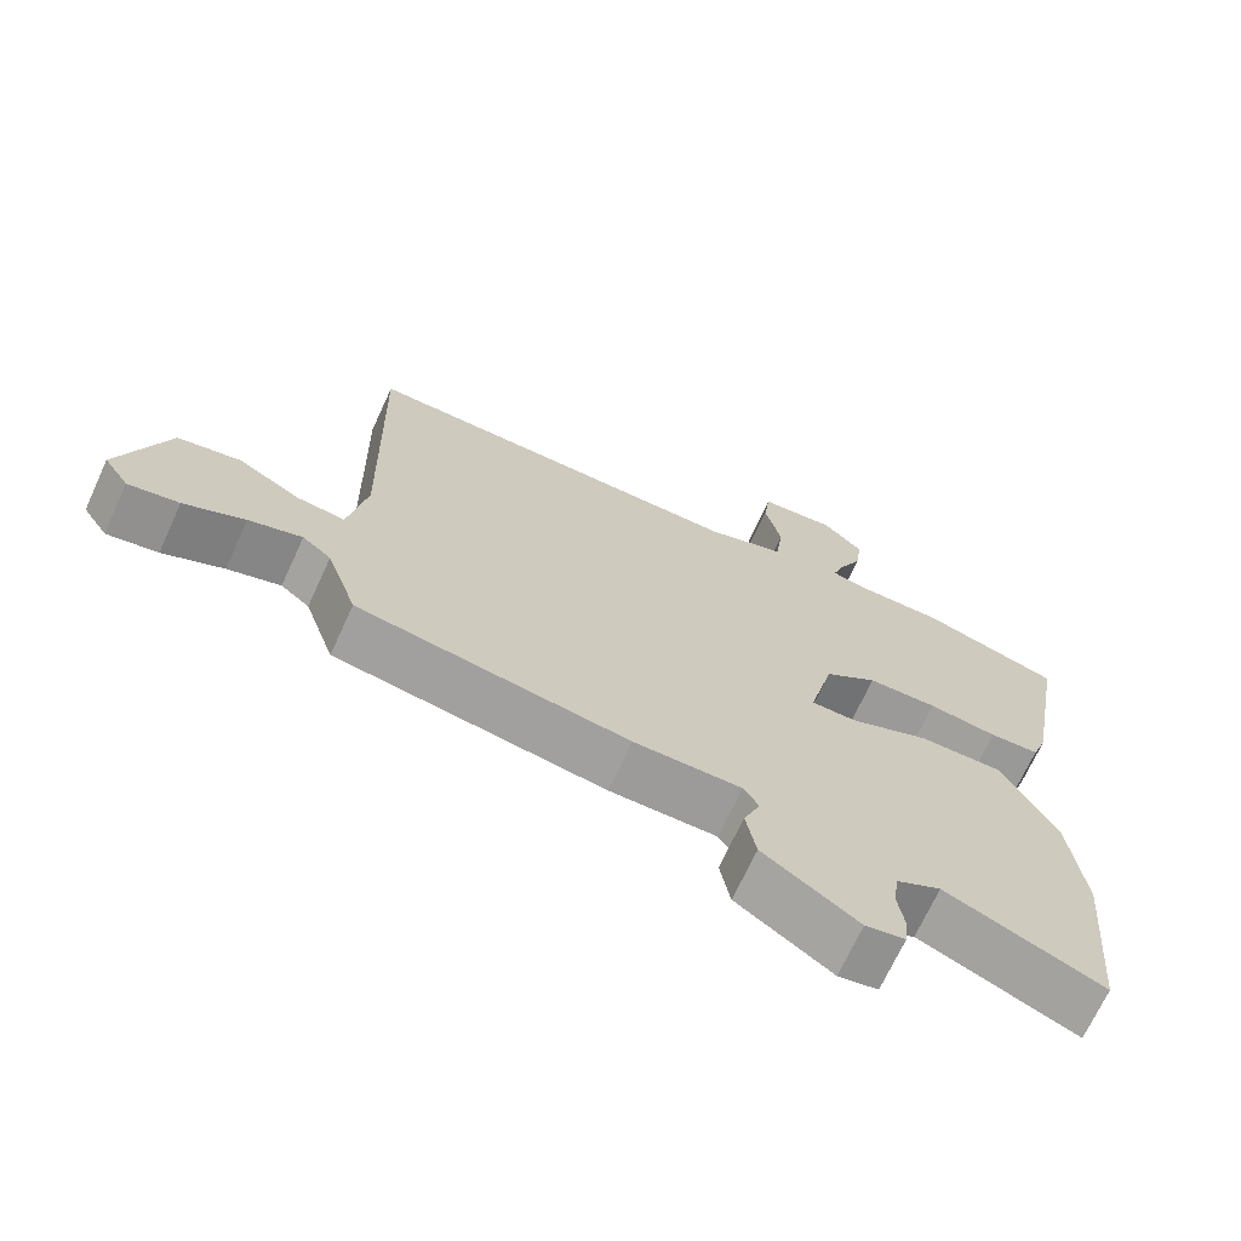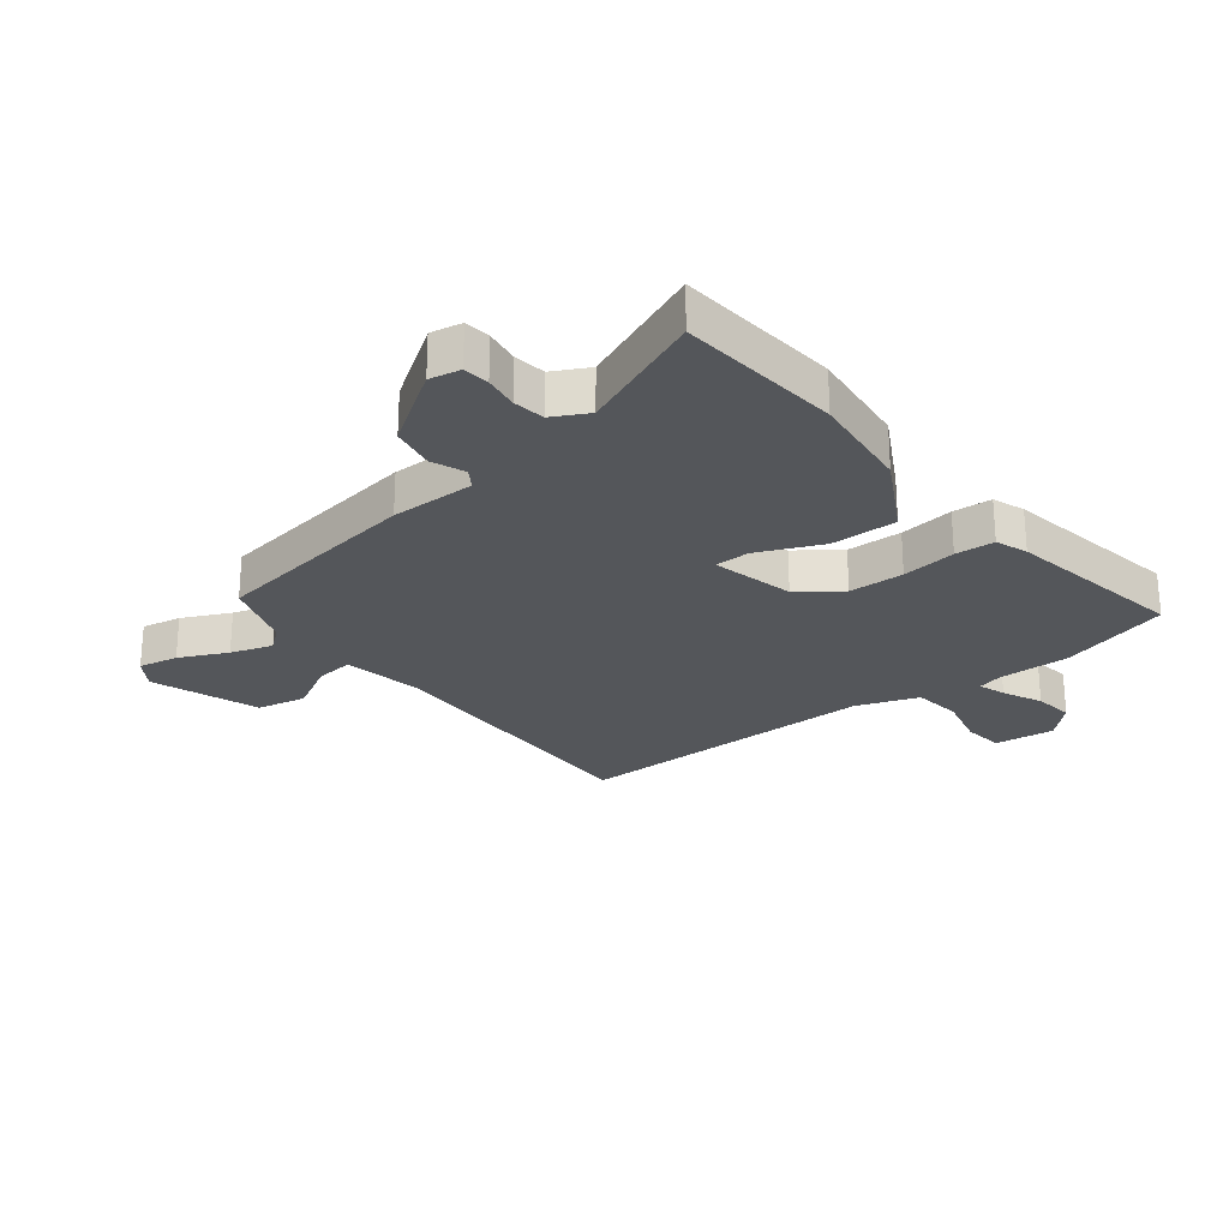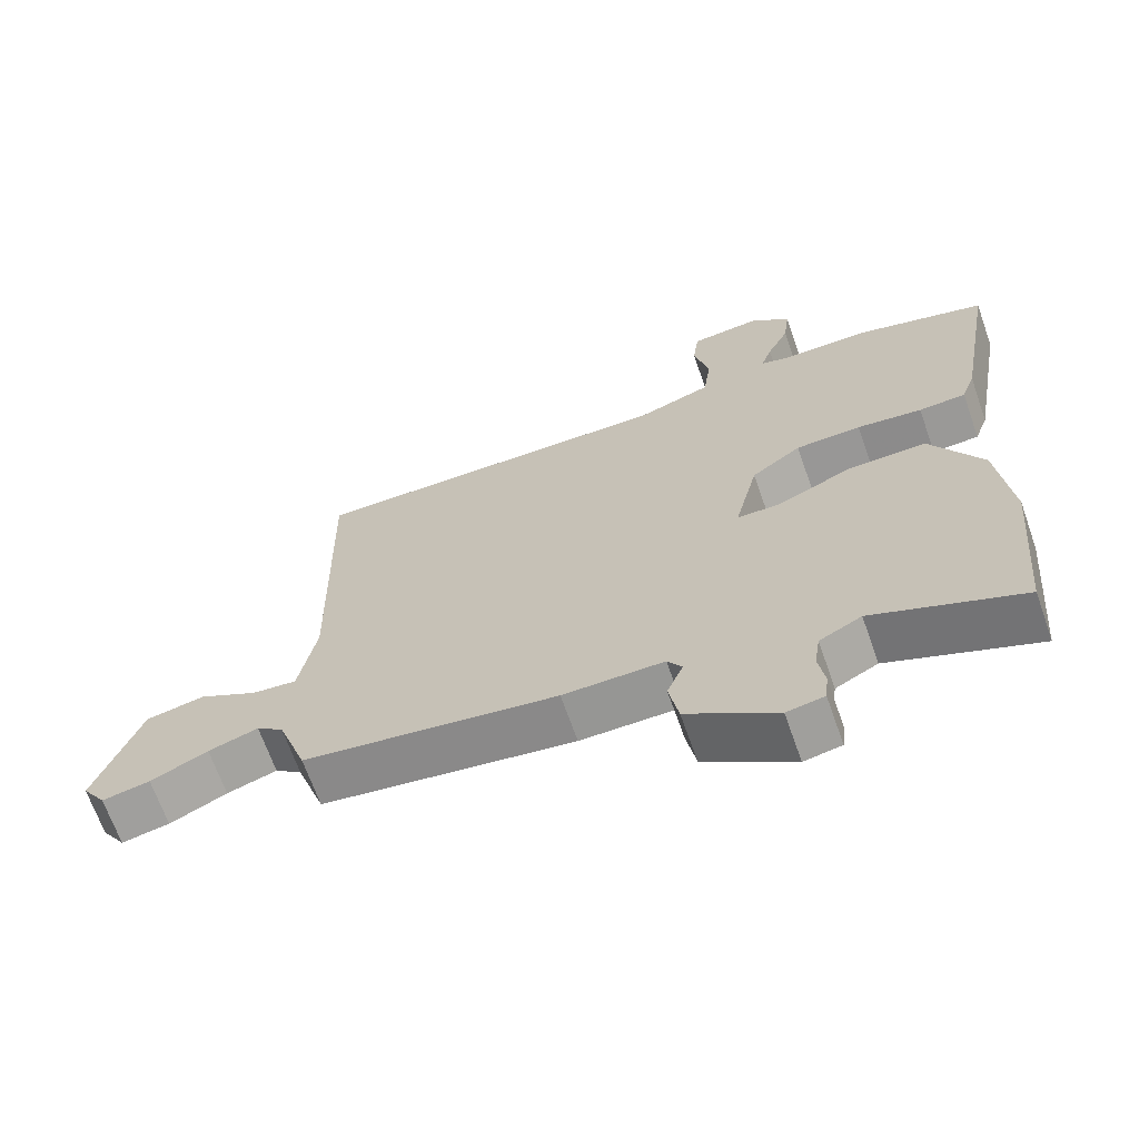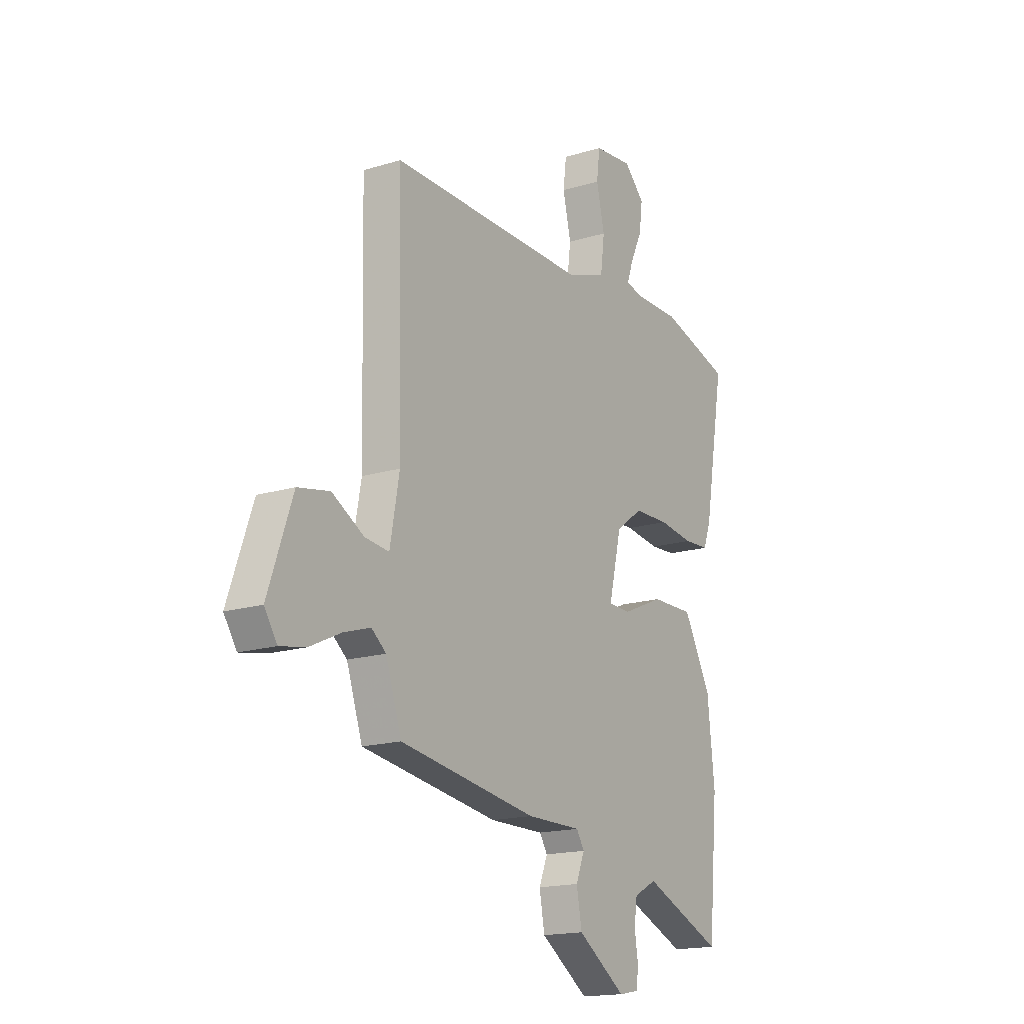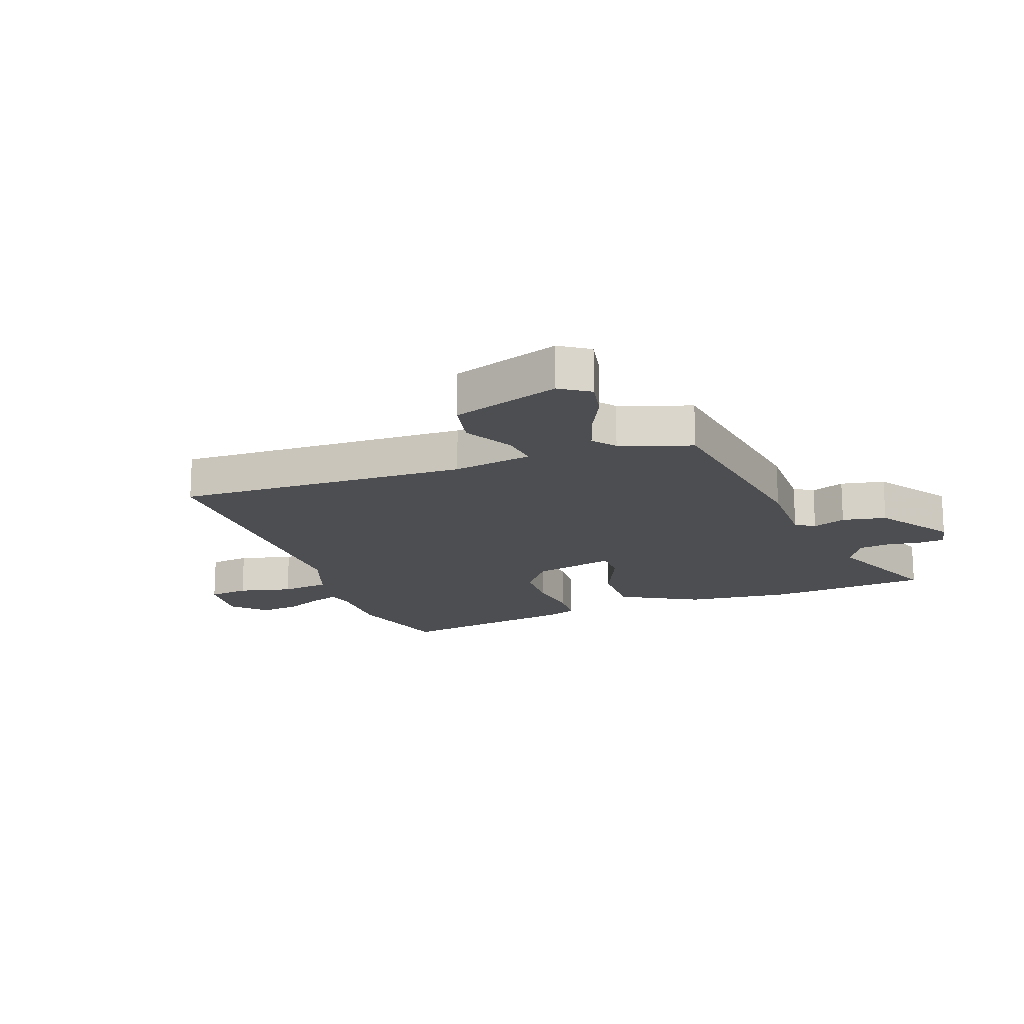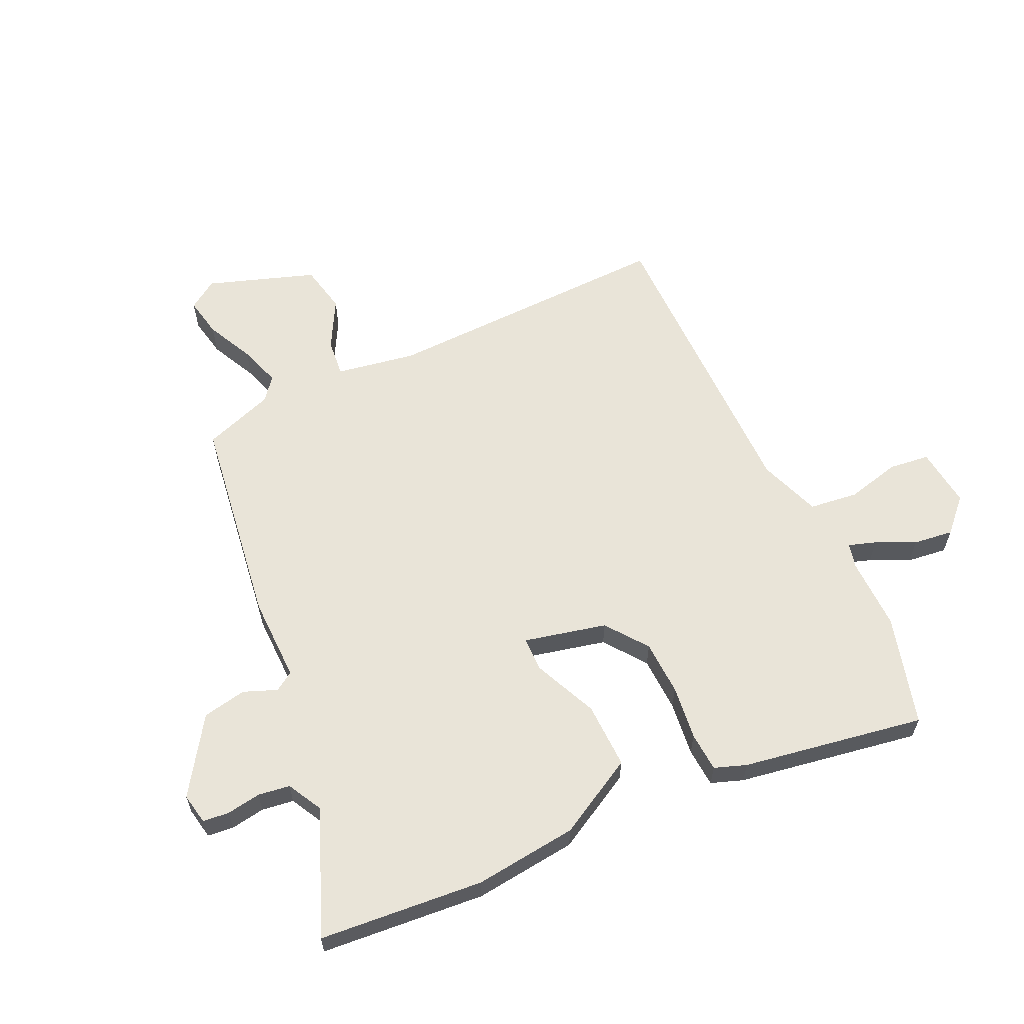
<metadata>
{"format":"obj","ext":"obj","renderer":"f3d","projection":"perspective","resolution":1024,"background":"white","views":[{"elev":-69.9,"azim":155.3,"up":"+Z"},{"elev":-25.5,"azim":-142.0,"up":"+Y"},{"elev":-67.5,"azim":-160.6,"up":"+Z"},{"elev":-17.1,"azim":121.5,"up":"+Z"},{"elev":-16.7,"azim":109.7,"up":"+Y"},{"elev":60.7,"azim":-115.4,"up":"+Y"}]}
</metadata>
<code>
v 0.523 0.07 0.488
v 0.512 0.07 -0.017
v 0.537 0.07 -0.154
v 0.602 0.07 -0.147
v 0.687 0.07 -0.1
v 0.772 0.07 -0.117
v 0.837 0.07 -0.303
v 0.803 0.07 -0.354
v 0.734 0.07 -0.341
v 0.652 0.07 -0.302
v 0.58 0.07 -0.279
v 0.541 0.07 -0.31
v 0.499 0.07 -0.433
v 0.132 0.07 -0.488
v -0.014 0.07 -0.487
v -0.035 0.07 -0.52
v -0.012 0.07 -0.577
v -0.026 0.07 -0.653
v -0.155 0.07 -0.74
v -0.209 0.07 -0.73
v -0.214 0.07 -0.685
v -0.205 0.07 -0.626
v -0.213 0.07 -0.571
v -0.274 0.07 -0.539
v -0.488 0.07 -0.628
v -0.514 0.07 -0.345
v -0.495 0.07 -0.167
v -0.421 0.07 -0.031
v -0.307 0.07 -0.033
v -0.196 0.07 -0.081
v -0.136 0.07 -0.08
v -0.17 0.07 0.062
v -0.242 0.07 0.115
v -0.337 0.07 0.118
v -0.431 0.07 0.106
v -0.499 0.07 0.11
v -0.519 0.07 0.165
v -0.574 0.07 0.479
v -0.384 0.07 0.533
v -0.259 0.07 0.532
v -0.216 0.07 0.543
v -0.232 0.07 0.59
v -0.264 0.07 0.657
v -0.273 0.07 0.726
v -0.218 0.07 0.78
v -0.114 0.07 0.769
v -0.105 0.07 0.699
v -0.127 0.07 0.606
v -0.116 0.07 0.522
v -0.009 0.07 0.484
v 0.523 0 0.488
v 0.512 0 -0.017
v 0.537 0 -0.154
v 0.602 0 -0.147
v 0.687 0 -0.1
v 0.772 0 -0.117
v 0.837 0 -0.303
v 0.803 0 -0.354
v 0.734 0 -0.341
v 0.652 0 -0.302
v 0.58 0 -0.279
v 0.541 0 -0.31
v 0.499 0 -0.433
v 0.132 0 -0.488
v -0.014 0 -0.487
v -0.035 0 -0.52
v -0.012 0 -0.577
v -0.026 0 -0.653
v -0.155 0 -0.74
v -0.209 0 -0.73
v -0.214 0 -0.685
v -0.205 0 -0.626
v -0.213 0 -0.571
v -0.274 0 -0.539
v -0.488 0 -0.628
v -0.514 0 -0.345
v -0.495 0 -0.167
v -0.421 0 -0.031
v -0.307 0 -0.033
v -0.196 0 -0.081
v -0.136 0 -0.08
v -0.17 0 0.062
v -0.242 0 0.115
v -0.337 0 0.118
v -0.431 0 0.106
v -0.499 0 0.11
v -0.519 0 0.165
v -0.574 0 0.479
v -0.384 0 0.533
v -0.259 0 0.532
v -0.216 0 0.543
v -0.232 0 0.59
v -0.264 0 0.657
v -0.273 0 0.726
v -0.218 0 0.78
v -0.114 0 0.769
v -0.105 0 0.699
v -0.127 0 0.606
v -0.116 0 0.522
v -0.009 0 0.484
f 46 47 48
f 45 46 48
f 44 45 48
f 43 44 48
f 42 43 48
f 41 42 48 49
f 40 41 49 50
f 39 40 50
f 38 39 50
f 37 38 50
f 36 37 50
f 35 36 50
f 34 35 50
f 28 29 30
f 27 28 30
f 26 27 30
f 25 26 30
f 24 25 30
f 23 24 30 31
f 22 23 31
f 20 21 22
f 19 20 22
f 18 19 22
f 17 18 22
f 16 17 22
f 15 16 22 31
f 15 31 32
f 14 15 32
f 13 14 32
f 12 13 32
f 8 9 10
f 7 8 10
f 6 7 10
f 5 6 10
f 4 5 10
f 3 4 10 11
f 50 1 2
f 50 2 3
f 33 34 50
f 32 33 50
f 12 32 50
f 11 12 50
f 3 11 50
f 98 97 96
f 98 96 95
f 98 95 94
f 98 94 93
f 98 93 92
f 99 98 92 91
f 100 99 91 90
f 100 90 89
f 100 89 88
f 100 88 87
f 100 87 86
f 100 86 85
f 100 85 84
f 80 79 78
f 80 78 77
f 80 77 76
f 80 76 75
f 80 75 74
f 81 80 74 73
f 81 73 72
f 72 71 70
f 72 70 69
f 72 69 68
f 72 68 67
f 72 67 66
f 81 72 66 65
f 82 81 65
f 82 65 64
f 82 64 63
f 82 63 62
f 60 59 58
f 60 58 57
f 60 57 56
f 60 56 55
f 60 55 54
f 61 60 54 53
f 52 51 100
f 53 52 100
f 100 84 83
f 100 83 82
f 100 82 62
f 100 62 61
f 100 61 53
f 1 51 52 2
f 2 52 53 3
f 3 53 54 4
f 4 54 55 5
f 5 55 56 6
f 6 56 57 7
f 7 57 58 8
f 8 58 59 9
f 9 59 60 10
f 10 60 61 11
f 11 61 62 12
f 12 62 63 13
f 13 63 64 14
f 14 64 65 15
f 15 65 66 16
f 16 66 67 17
f 17 67 68 18
f 18 68 69 19
f 19 69 70 20
f 20 70 71 21
f 21 71 72 22
f 22 72 73 23
f 23 73 74 24
f 24 74 75 25
f 25 75 76 26
f 26 76 77 27
f 27 77 78 28
f 28 78 79 29
f 29 79 80 30
f 30 80 81 31
f 31 81 82 32
f 32 82 83 33
f 33 83 84 34
f 34 84 85 35
f 35 85 86 36
f 36 86 87 37
f 37 87 88 38
f 38 88 89 39
f 39 89 90 40
f 40 90 91 41
f 41 91 92 42
f 42 92 93 43
f 43 93 94 44
f 44 94 95 45
f 45 95 96 46
f 46 96 97 47
f 47 97 98 48
f 48 98 99 49
f 49 99 100 50
f 50 100 51 1

</code>
